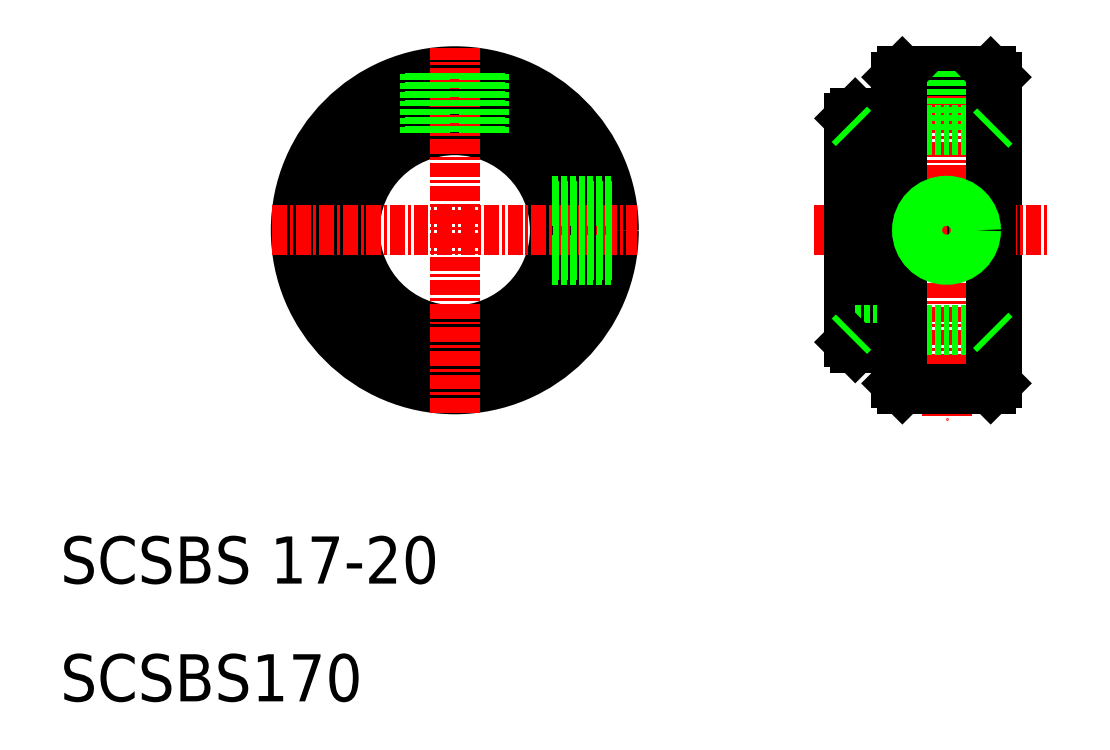
<metadata>
{"format":"dxf","ext":"dxf","renderer":"ezdxf+matplotlib","layout":"modelspace","background":"white","min_lineweight":24,"dpi":150}
</metadata>
<code>
0
SECTION
2
ENTITIES
0
TEXT
8
0
10
10
20
10
30
0
40
4
1
SCSBS170
0
TEXT
8
0
10
10
20
20
30
0
40
4
1
SCSBS 17-20
0
CIRCLE
8
0
10
43.5
20
50
30
0
40
8.5
0
CIRCLE
8
0
10
43.5
20
50
30
0
40
13.5
0
CIRCLE
8
0
10
43.5
20
50
30
0
40
9.5
0
CIRCLE
8
0
10
43.5
20
50
30
0
40
10
0
LINE
8
CENTER
10
28
20
50
30
0
11
59
21
50
31
0
0
LINE
8
CENTER
10
43.5
20
34.5
30
0
11
43.5
21
65.5
31
0
0
LINE
8
0
10
41
20
63.27
30
0
11
41
21
58.12
31
0
0
LINE
8
0
10
41.4
20
63.34
30
0
11
41.4
21
58.24
31
0
0
LINE
8
0
10
46
20
63.27
30
0
11
46
21
58.12
31
0
0
LINE
8
0
10
45.62
20
63.33
30
0
11
45.62
21
58.23
31
0
0
LINE
8
CENTER
10
85.25
20
65.5
30
0
11
85.25
21
34
31
0
0
LINE
8
0
10
56.77
20
47.5
30
0
11
51.62
21
47.5
31
0
0
LINE
8
0
10
56.84
20
47.9
30
0
11
51.74
21
47.9
31
0
0
LINE
8
0
10
56.84
20
52.1
30
0
11
51.74
21
52.1
31
0
0
LINE
8
0
10
56.77
20
52.5
30
0
11
51.62
21
52.5
31
0
0
LINE
8
0
10
89.5
20
63
30
0
11
89.5
21
37
31
0
0
CIRCLE
8
0
10
85.25
20
50
30
0
40
2.1
0
LINE
8
0
10
77
20
40.5
30
0
11
77
21
50
31
0
0
LINE
8
0
10
77.5
20
40
30
0
11
77.5
21
50
31
0
0
LINE
8
0
10
81
20
40
30
0
11
81
21
60
31
0
0
LINE
8
0
10
81
20
63
30
0
11
81
21
37
31
0
0
LINE
8
0
10
77.5
20
41.5
30
0
11
89
21
41.5
31
0
0
LINE
8
0
10
81.5
20
36.5
30
0
11
89
21
36.5
31
0
0
LINE
8
0
10
77
20
40.5
30
0
11
77.5
21
40
31
0
0
LINE
8
0
10
81
20
40
30
0
11
77.5
21
40
31
0
0
LINE
8
0
10
81
20
37.5
30
0
11
81
21
40
31
0
0
LINE
8
0
10
77.5
20
58.5
30
0
11
89
21
58.5
31
0
0
LINE
8
CENTER
10
74
20
50
30
0
11
94
21
50
31
0
0
LINE
8
0
10
81.5
20
63.5
30
0
11
89
21
63.5
31
0
0
LINE
8
0
10
77
20
59.5
30
0
11
77
21
50
31
0
0
LINE
8
0
10
77.5
20
60
30
0
11
77.5
21
50
31
0
0
LINE
8
0
10
81
20
60
30
0
11
77.5
21
60
31
0
0
LINE
8
0
10
77
20
59.5
30
0
11
77.5
21
60
31
0
0
LINE
8
0
10
83.15
20
58.5
30
0
11
83.15
21
63.5
31
0
0
LINE
8
0
10
82.75
20
58.5
30
0
11
82.75
21
63.5
31
0
0
LINE
8
0
10
81
20
60
30
0
11
81
21
62.5
31
0
0
LINE
8
0
10
87.75
20
58.5
30
0
11
87.75
21
63.5
31
0
0
LINE
8
0
10
87.35
20
58.5
30
0
11
87.35
21
63.5
31
0
0
LINE
8
0
10
81.5
20
63.5
30
0
11
81
21
63
31
0
0
LINE
8
0
10
89
20
63.5
30
0
11
89.5
21
63
31
0
0
LINE
8
0
10
89.5
20
37
30
0
11
89
21
36.5
31
0
0
LINE
8
0
10
81
20
37
30
0
11
81.5
21
36.5
31
0
0
LINE
8
0
10
81.5
20
63.5
30
0
11
81.5
21
36.5
31
0
0
LINE
8
0
10
89
20
36.5
30
0
11
89
21
63.5
31
0
0
LINE
8
0
10
89
20
58.5
30
0
11
89.5
21
59
31
0
0
LINE
8
0
10
89
20
41.5
30
0
11
89.5
21
41
31
0
0
LINE
8
0
10
77
20
41
30
0
11
77.5
21
41.5
31
0
0
LINE
8
0
10
77
20
59
30
0
11
77.5
21
58.5
31
0
0
CIRCLE
8
0
10
85.25
20
50
30
0
40
2.5
0
ENDSEC
0
EOF

</code>
